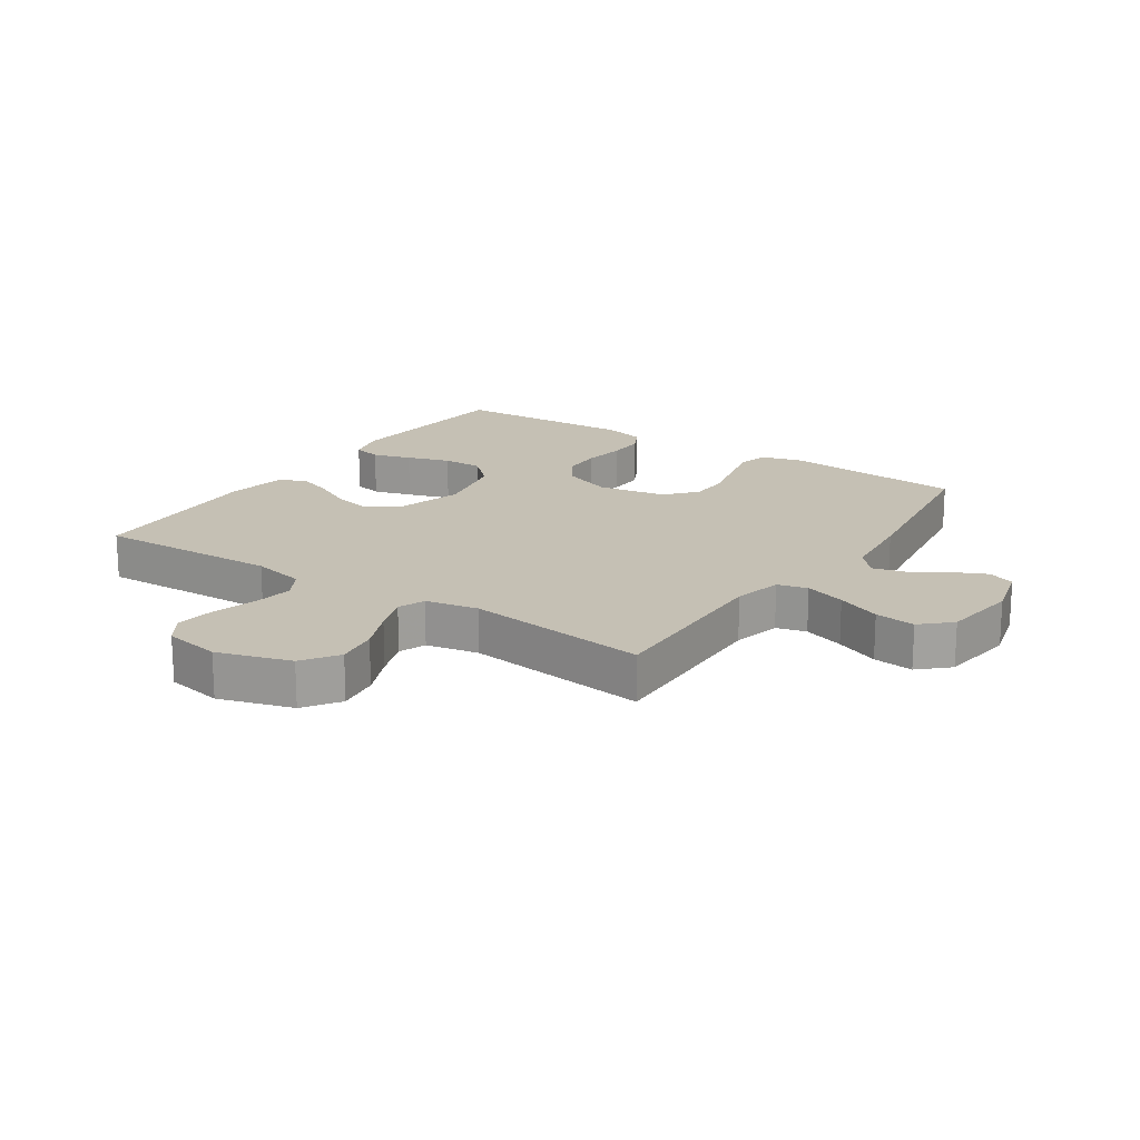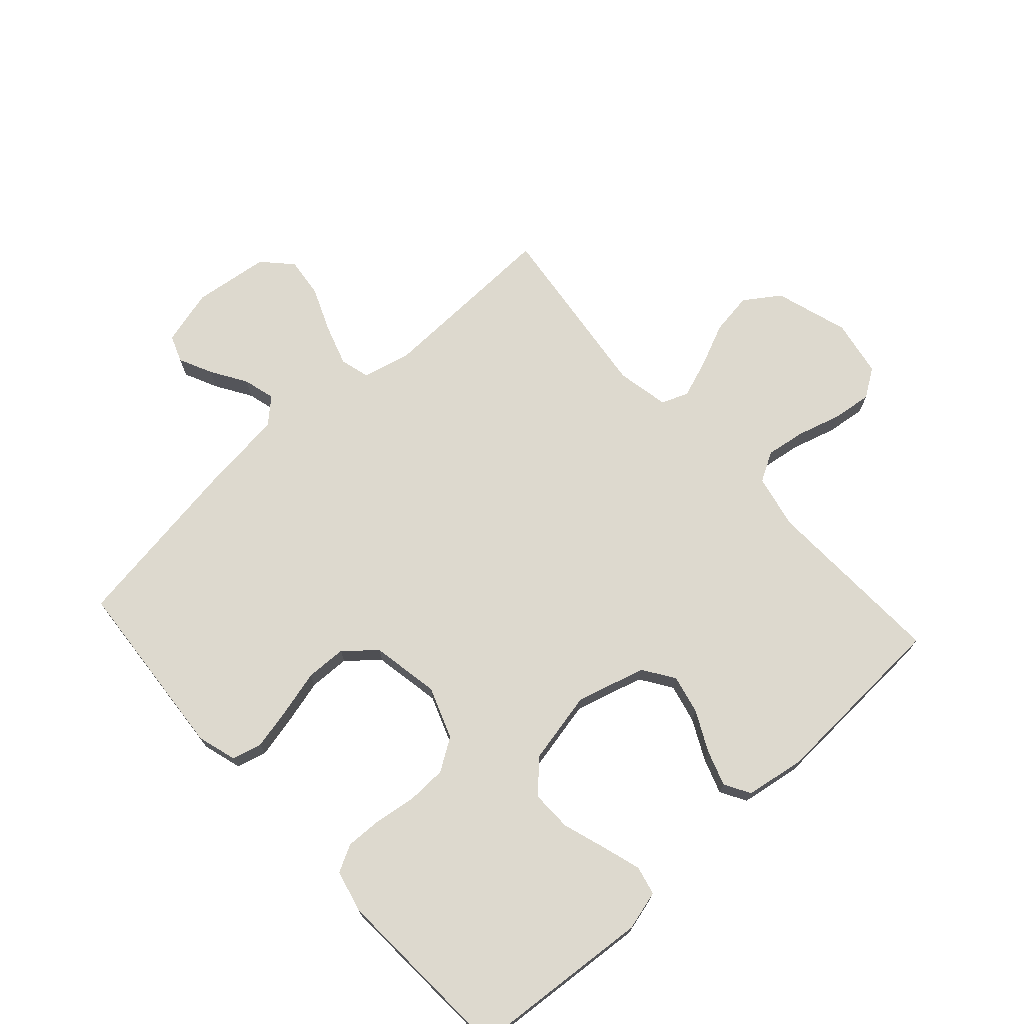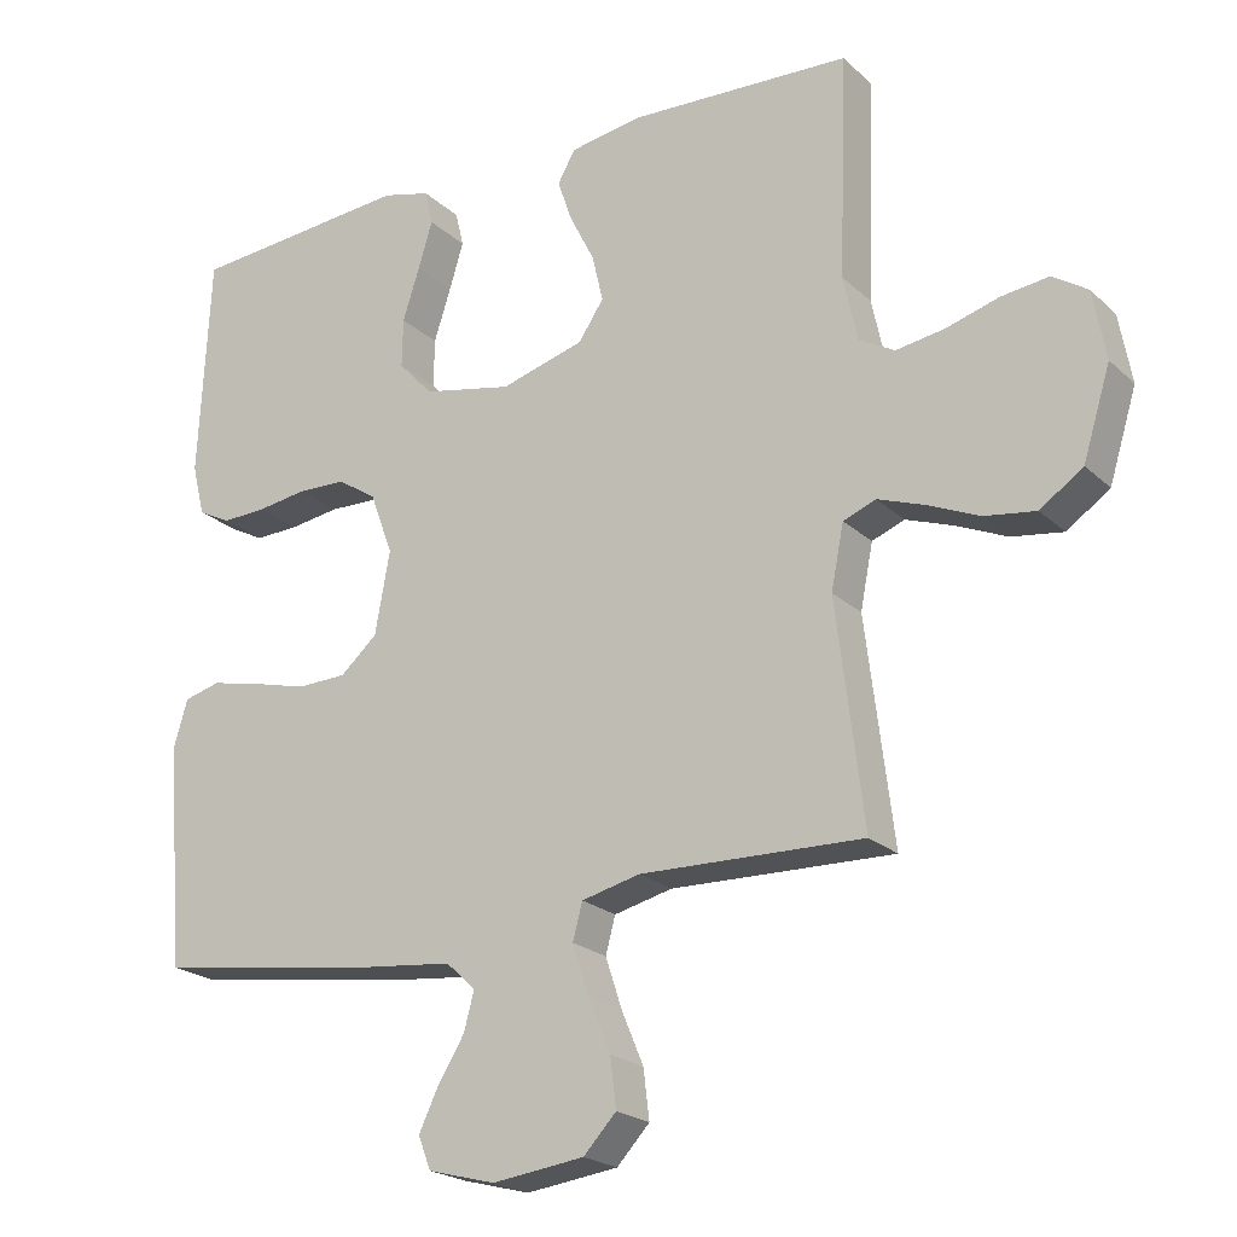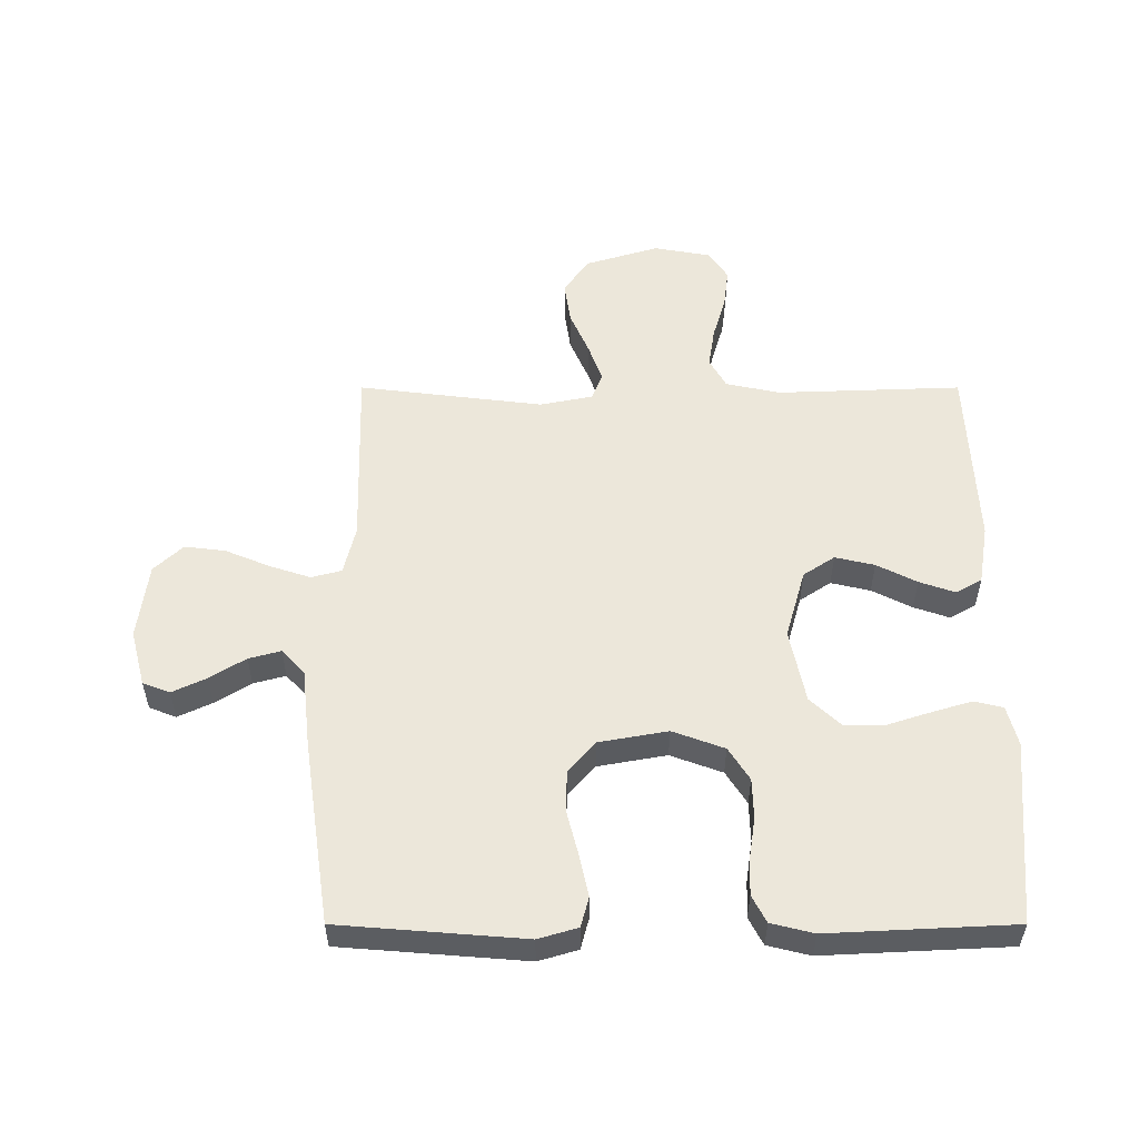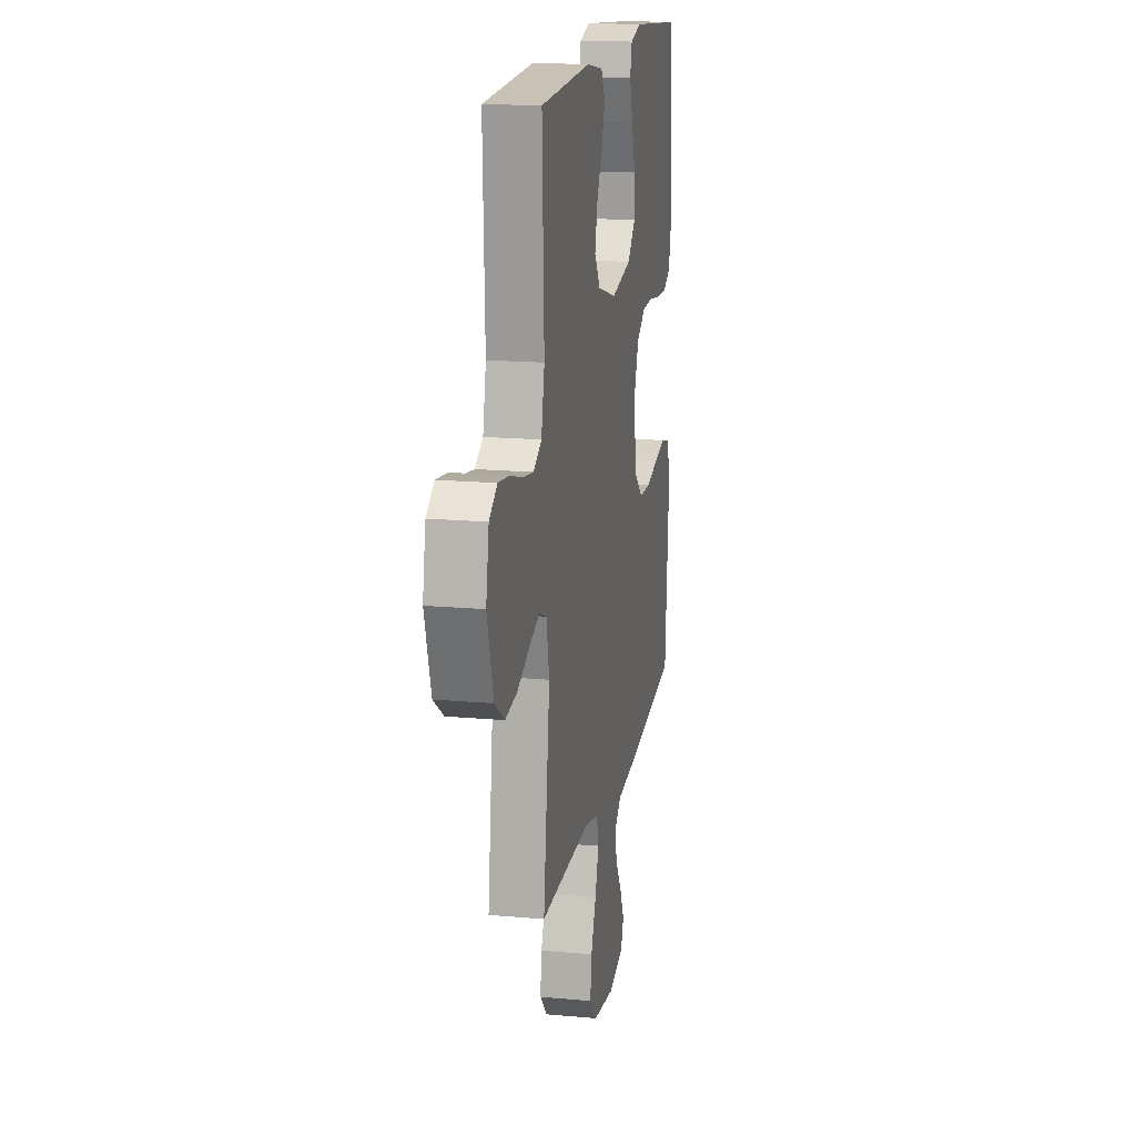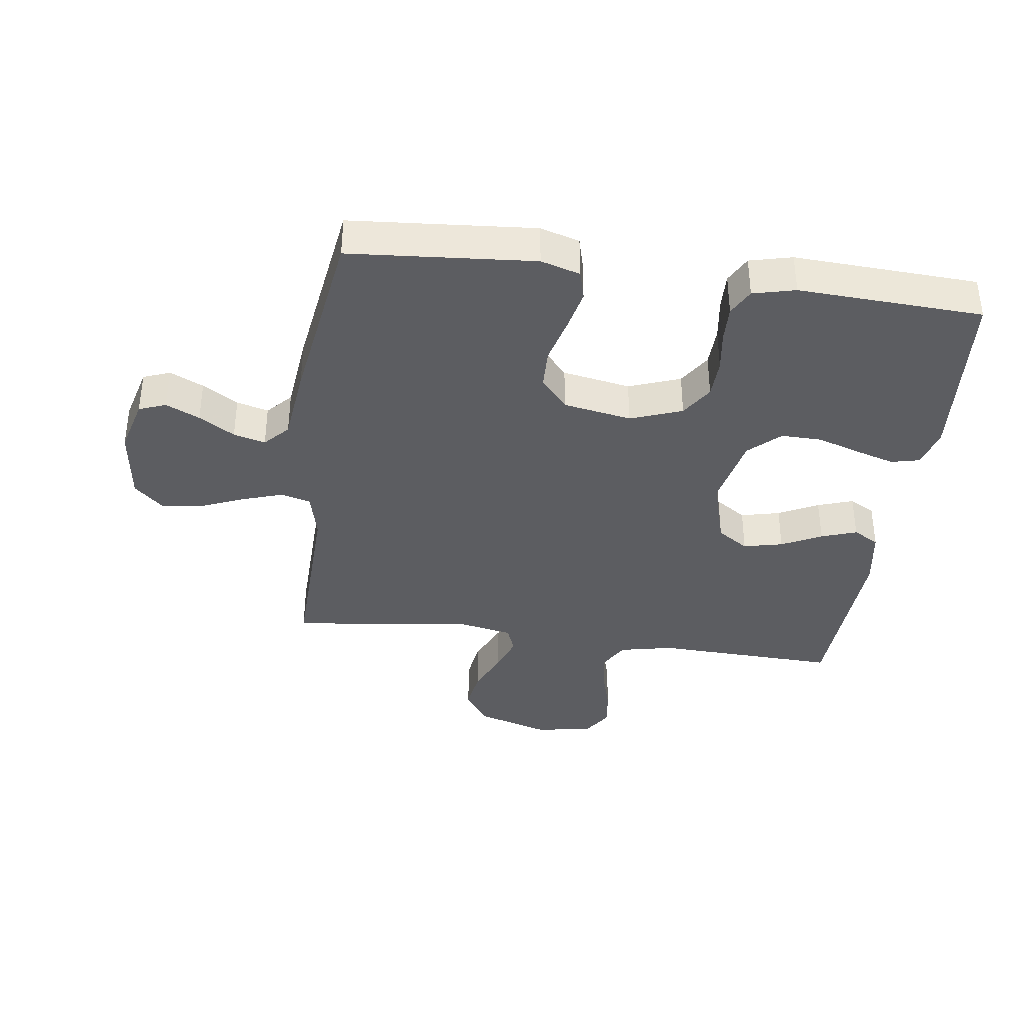
<metadata>
{"format":"obj","ext":"obj","renderer":"f3d","projection":"perspective","resolution":1024,"background":"white","views":[{"elev":18.2,"azim":123.9,"up":"+Y"},{"elev":71.8,"azim":-42.3,"up":"+Y"},{"elev":-21.7,"azim":33.0,"up":"+Z"},{"elev":54.1,"azim":-90.0,"up":"+Y"},{"elev":16.5,"azim":100.5,"up":"+Z"},{"elev":-37.2,"azim":-97.8,"up":"+Y"}]}
</metadata>
<code>
v -0.5 0.07 -0.5
v -0.524 0.07 -0.2
v -0.505 0.07 -0.136
v -0.456 0.07 -0.123
v -0.388 0.07 -0.138
v -0.314 0.07 -0.157
v -0.247 0.07 -0.155
v -0.197 0.07 -0.111
v -0.177 0.07 0
v -0.208 0.07 0.084
v -0.261 0.07 0.118
v -0.326 0.07 0.12
v -0.394 0.07 0.11
v -0.454 0.07 0.108
v -0.498 0.07 0.131
v -0.515 0.07 0.2
v -0.5 0.07 0.5
v -0.2 0.07 0.525
v -0.135 0.07 0.508
v -0.124 0.07 0.461
v -0.143 0.07 0.398
v -0.166 0.07 0.327
v -0.167 0.07 0.261
v -0.12 0.07 0.211
v 0 0.07 0.186
v 0.113 0.07 0.218
v 0.147 0.07 0.269
v 0.132 0.07 0.333
v 0.099 0.07 0.398
v 0.079 0.07 0.456
v 0.103 0.07 0.498
v 0.2 0.07 0.514
v 0.5 0.07 0.5
v 0.489 0.07 0.2
v 0.508 0.07 0.112
v 0.556 0.07 0.085
v 0.621 0.07 0.095
v 0.693 0.07 0.116
v 0.757 0.07 0.124
v 0.804 0.07 0.093
v 0.821 0.07 0
v 0.784 0.07 -0.12
v 0.726 0.07 -0.16
v 0.657 0.07 -0.15
v 0.586 0.07 -0.119
v 0.524 0.07 -0.097
v 0.48 0.07 -0.114
v 0.463 0.07 -0.2
v 0.5 0.07 -0.5
v 0.2 0.07 -0.492
v 0.121 0.07 -0.511
v 0.108 0.07 -0.56
v 0.13 0.07 -0.627
v 0.16 0.07 -0.699
v 0.168 0.07 -0.765
v 0.124 0.07 -0.812
v 0 0.07 -0.828
v -0.091 0.07 -0.804
v -0.108 0.07 -0.76
v -0.082 0.07 -0.705
v -0.046 0.07 -0.647
v -0.032 0.07 -0.595
v -0.072 0.07 -0.558
v -0.2 0.07 -0.544
v -0.5 0 -0.5
v -0.524 0 -0.2
v -0.505 0 -0.136
v -0.456 0 -0.123
v -0.388 0 -0.138
v -0.314 0 -0.157
v -0.247 0 -0.155
v -0.197 0 -0.111
v -0.177 0 0
v -0.208 0 0.084
v -0.261 0 0.118
v -0.326 0 0.12
v -0.394 0 0.11
v -0.454 0 0.108
v -0.498 0 0.131
v -0.515 0 0.2
v -0.5 0 0.5
v -0.2 0 0.525
v -0.135 0 0.508
v -0.124 0 0.461
v -0.143 0 0.398
v -0.166 0 0.327
v -0.167 0 0.261
v -0.12 0 0.211
v 0 0 0.186
v 0.113 0 0.218
v 0.147 0 0.269
v 0.132 0 0.333
v 0.099 0 0.398
v 0.079 0 0.456
v 0.103 0 0.498
v 0.2 0 0.514
v 0.5 0 0.5
v 0.489 0 0.2
v 0.508 0 0.112
v 0.556 0 0.085
v 0.621 0 0.095
v 0.693 0 0.116
v 0.757 0 0.124
v 0.804 0 0.093
v 0.821 0 0
v 0.784 0 -0.12
v 0.726 0 -0.16
v 0.657 0 -0.15
v 0.586 0 -0.119
v 0.524 0 -0.097
v 0.48 0 -0.114
v 0.463 0 -0.2
v 0.5 0 -0.5
v 0.2 0 -0.492
v 0.121 0 -0.511
v 0.108 0 -0.56
v 0.13 0 -0.627
v 0.16 0 -0.699
v 0.168 0 -0.765
v 0.124 0 -0.812
v 0 0 -0.828
v -0.091 0 -0.804
v -0.108 0 -0.76
v -0.082 0 -0.705
v -0.046 0 -0.647
v -0.032 0 -0.595
v -0.072 0 -0.558
v -0.2 0 -0.544
f 63 64 1 2
f 58 59 60 61
f 56 57 58 61
f 56 61 62
f 53 54 55 56
f 52 53 56 62
f 51 52 62 63
f 48 49 50
f 47 48 50 51
f 42 43 44 45
f 42 45 46
f 41 42 46
f 40 41 46
f 37 38 39 40
f 36 37 40 46
f 35 36 46 47
f 31 32 33 34
f 28 29 30 31
f 27 28 31 34
f 26 27 34 35
f 19 20 21 22
f 17 18 19 22
f 17 22 23
f 16 17 23 24
f 12 13 14 15
f 11 12 15 16
f 3 4 5 6
f 63 2 3 6
f 63 6 7
f 51 63 7 8
f 47 51 8 9
f 25 26 35 47
f 25 47 9 10
f 11 16 24 25
f 10 11 25
f 66 65 128 127
f 125 124 123 122
f 125 122 121 120
f 126 125 120
f 120 119 118 117
f 126 120 117 116
f 127 126 116 115
f 114 113 112
f 115 114 112 111
f 109 108 107 106
f 110 109 106
f 110 106 105
f 110 105 104
f 104 103 102 101
f 110 104 101 100
f 111 110 100 99
f 98 97 96 95
f 95 94 93 92
f 98 95 92 91
f 99 98 91 90
f 86 85 84 83
f 86 83 82 81
f 87 86 81
f 88 87 81 80
f 79 78 77 76
f 80 79 76 75
f 70 69 68 67
f 70 67 66 127
f 71 70 127
f 72 71 127 115
f 73 72 115 111
f 111 99 90 89
f 74 73 111 89
f 89 88 80 75
f 89 75 74
f 1 65 66 2
f 2 66 67 3
f 3 67 68 4
f 4 68 69 5
f 5 69 70 6
f 6 70 71 7
f 7 71 72 8
f 8 72 73 9
f 9 73 74 10
f 10 74 75 11
f 11 75 76 12
f 12 76 77 13
f 13 77 78 14
f 14 78 79 15
f 15 79 80 16
f 16 80 81 17
f 17 81 82 18
f 18 82 83 19
f 19 83 84 20
f 20 84 85 21
f 21 85 86 22
f 22 86 87 23
f 23 87 88 24
f 24 88 89 25
f 25 89 90 26
f 26 90 91 27
f 27 91 92 28
f 28 92 93 29
f 29 93 94 30
f 30 94 95 31
f 31 95 96 32
f 32 96 97 33
f 33 97 98 34
f 34 98 99 35
f 35 99 100 36
f 36 100 101 37
f 37 101 102 38
f 38 102 103 39
f 39 103 104 40
f 40 104 105 41
f 41 105 106 42
f 42 106 107 43
f 43 107 108 44
f 44 108 109 45
f 45 109 110 46
f 46 110 111 47
f 47 111 112 48
f 48 112 113 49
f 49 113 114 50
f 50 114 115 51
f 51 115 116 52
f 52 116 117 53
f 53 117 118 54
f 54 118 119 55
f 55 119 120 56
f 56 120 121 57
f 57 121 122 58
f 58 122 123 59
f 59 123 124 60
f 60 124 125 61
f 61 125 126 62
f 62 126 127 63
f 63 127 128 64
f 64 128 65 1

</code>
